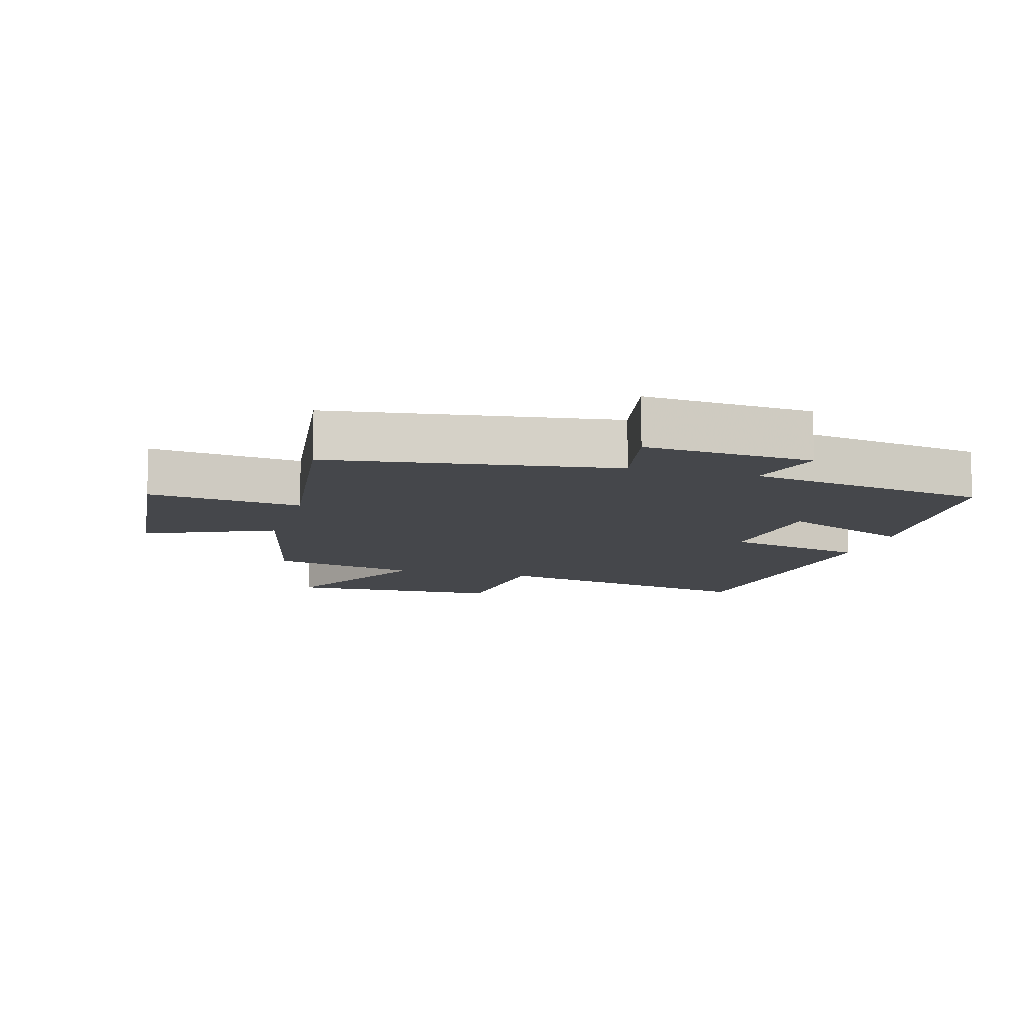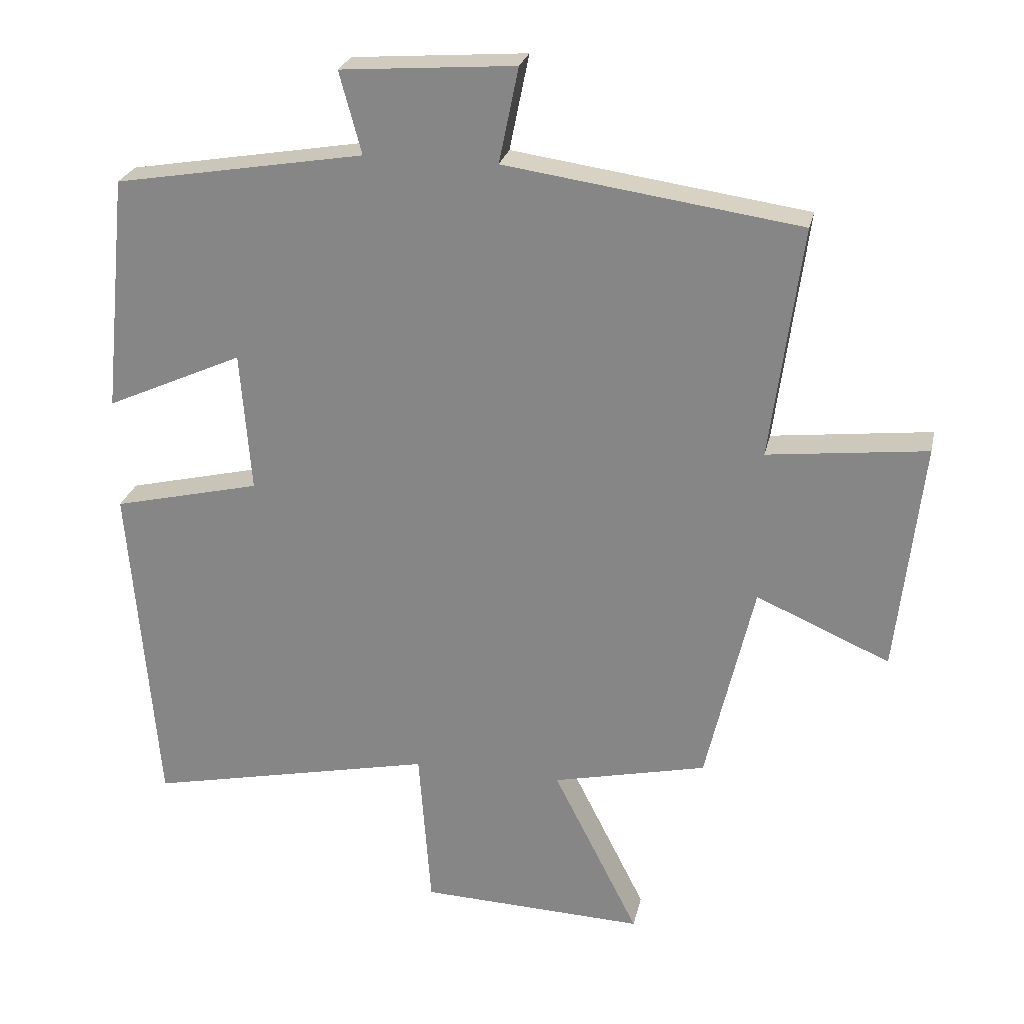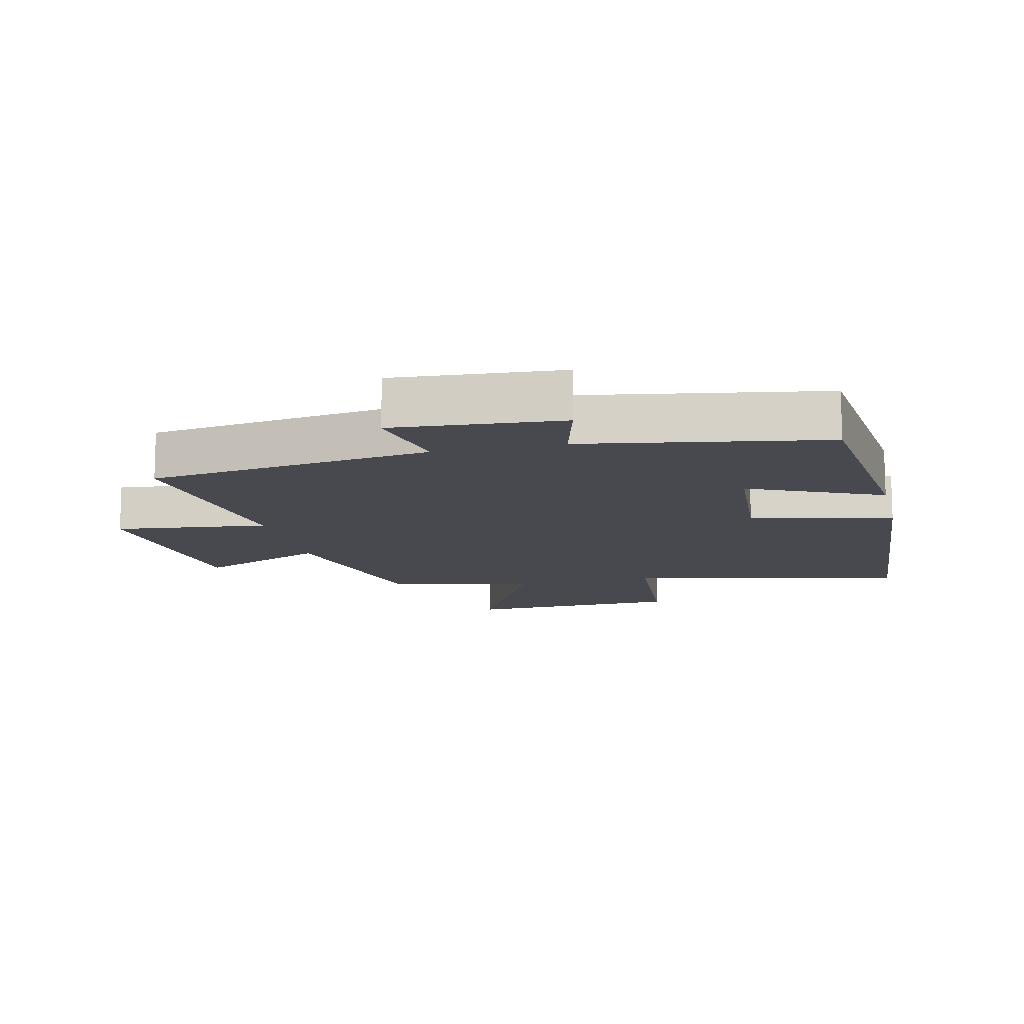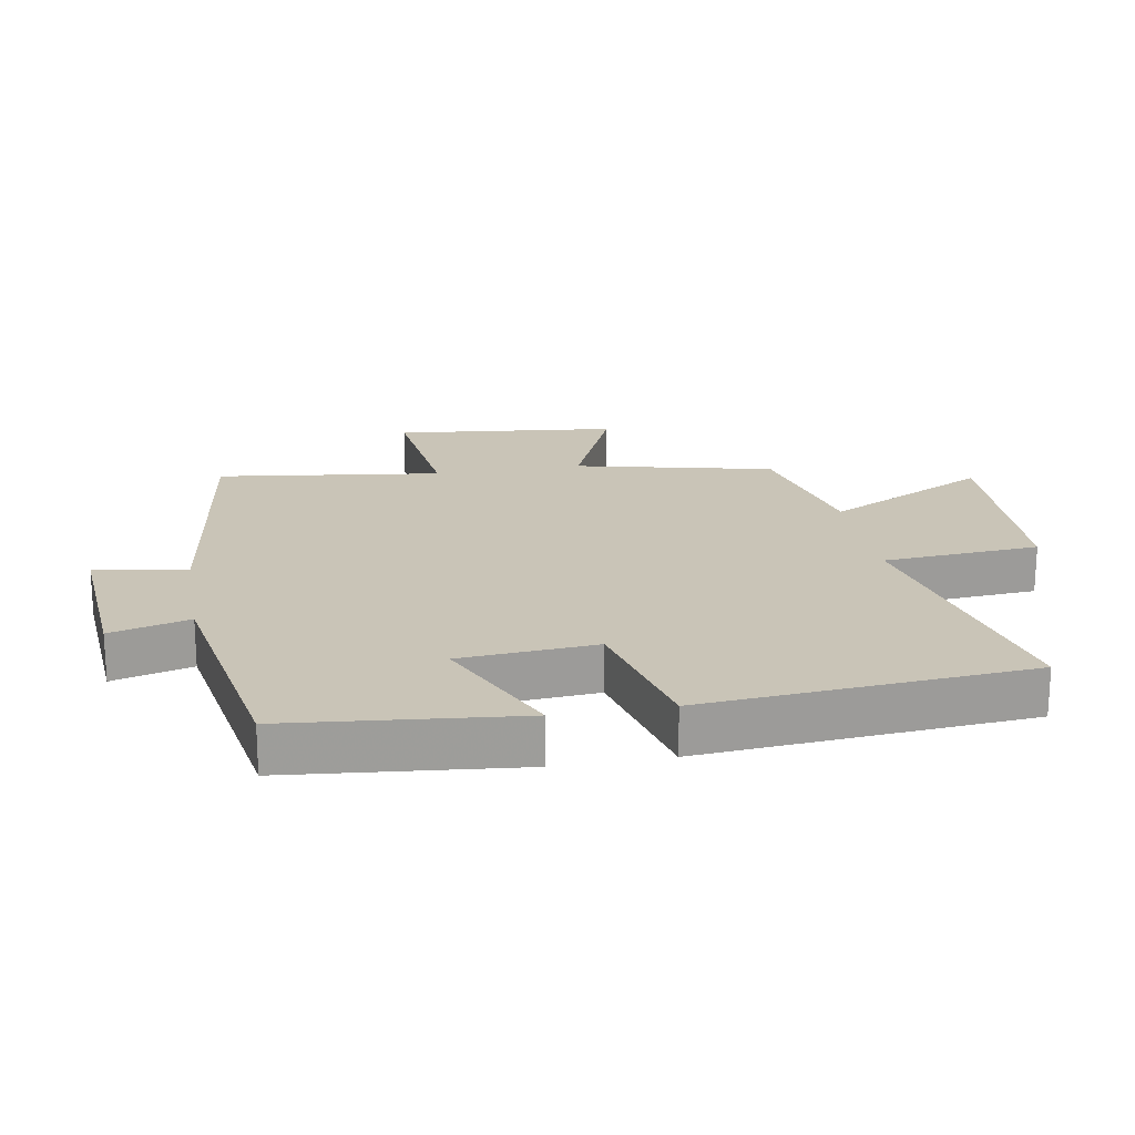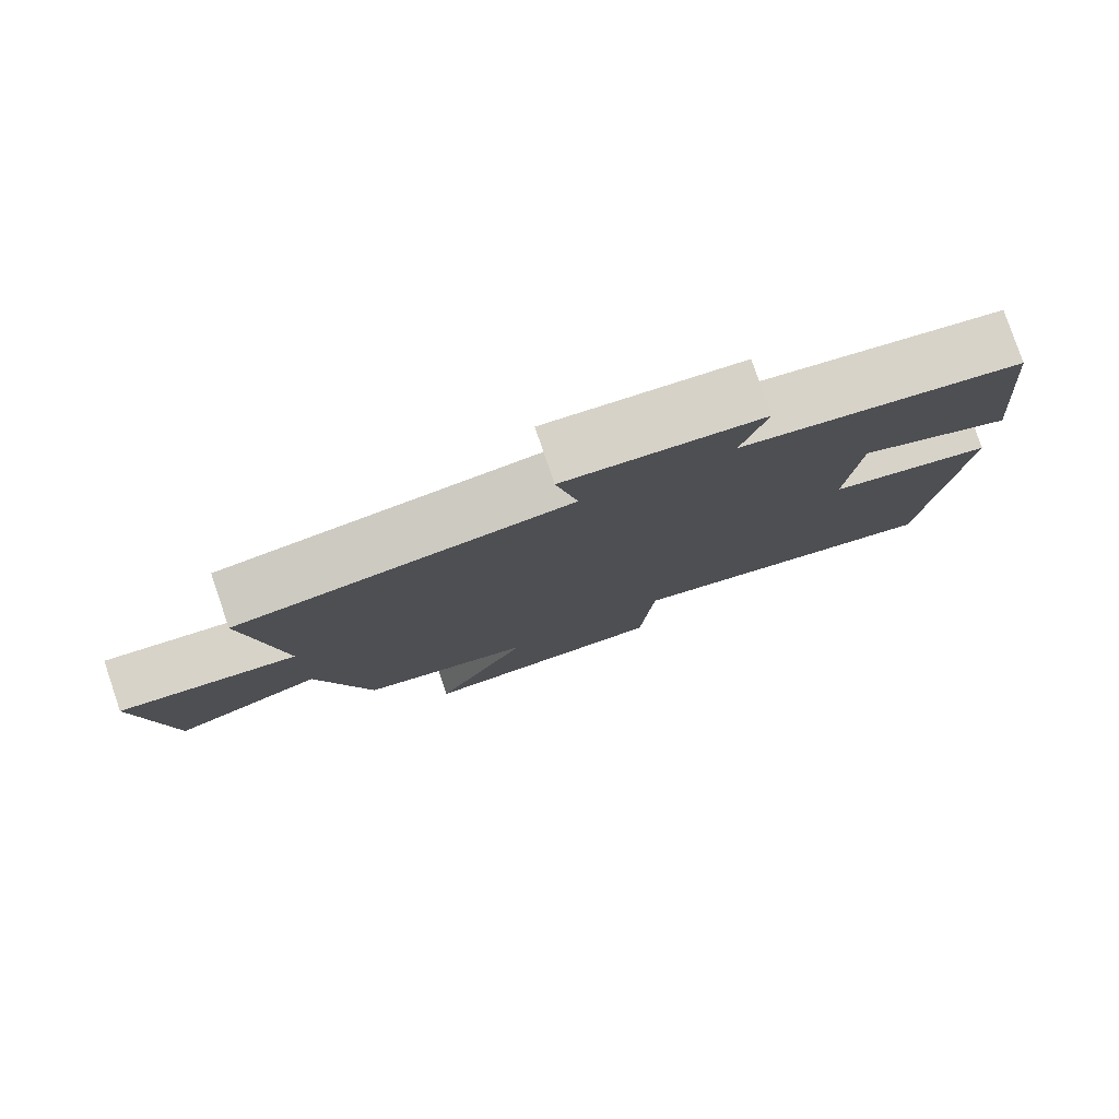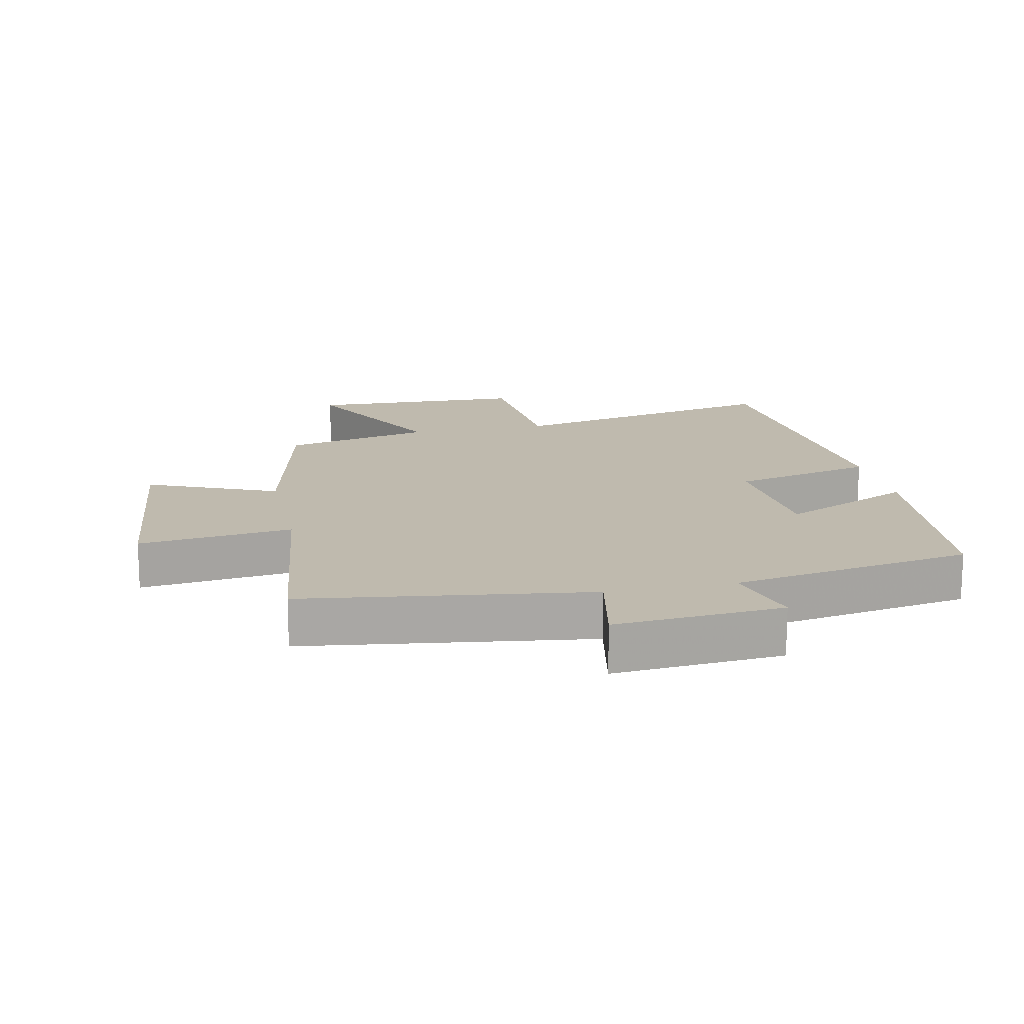
<metadata>
{"format":"obj","ext":"obj","renderer":"f3d","projection":"perspective","resolution":1024,"background":"white","views":[{"elev":-10.4,"azim":-15.9,"up":"+Y"},{"elev":25.4,"azim":-167.6,"up":"+Z"},{"elev":-12.6,"azim":13.2,"up":"+Y"},{"elev":20.0,"azim":80.0,"up":"+Y"},{"elev":79.9,"azim":-18.8,"up":"+Z"},{"elev":15.7,"azim":-12.2,"up":"+Y"}]}
</metadata>
<code>
v 0.464 0.07 0.436
v 0.5 0.07 0.081
v 0.295 0.07 0.174
v 0.279 0.07 -0.036
v 0.5 0.07 -0.089
v 0.459 0.07 -0.594
v 0.027 0.07 -0.5
v 0.009 0.07 -0.742
v -0.327 0.07 -0.754
v -0.199 0.07 -0.5
v -0.429 0.07 -0.447
v -0.5 0.07 -0.141
v -0.699 0.07 -0.227
v -0.737 0.07 0.119
v -0.5 0.07 0.091
v -0.546 0.07 0.438
v -0.107 0.07 0.5
v -0.136 0.07 0.642
v 0.124 0.07 0.622
v 0.091 0.07 0.5
v 0.464 0 0.436
v 0.5 0 0.081
v 0.295 0 0.174
v 0.279 0 -0.036
v 0.5 0 -0.089
v 0.459 0 -0.594
v 0.027 0 -0.5
v 0.009 0 -0.742
v -0.327 0 -0.754
v -0.199 0 -0.5
v -0.429 0 -0.447
v -0.5 0 -0.141
v -0.699 0 -0.227
v -0.737 0 0.119
v -0.5 0 0.091
v -0.546 0 0.438
v -0.107 0 0.5
v -0.136 0 0.642
v 0.124 0 0.622
v 0.091 0 0.5
f 17 18 19 20
f 17 20 1
f 16 17 1
f 15 16 1
f 12 13 14 15
f 12 15 1
f 11 12 1
f 10 11 1
f 7 8 9 10
f 4 5 6 7
f 3 4 7 10
f 1 2 3
f 1 3 10
f 40 39 38 37
f 21 40 37
f 21 37 36
f 21 36 35
f 35 34 33 32
f 21 35 32
f 21 32 31
f 21 31 30
f 30 29 28 27
f 27 26 25 24
f 30 27 24 23
f 23 22 21
f 30 23 21
f 1 21 22 2
f 2 22 23 3
f 3 23 24 4
f 4 24 25 5
f 5 25 26 6
f 6 26 27 7
f 7 27 28 8
f 8 28 29 9
f 9 29 30 10
f 10 30 31 11
f 11 31 32 12
f 12 32 33 13
f 13 33 34 14
f 14 34 35 15
f 15 35 36 16
f 16 36 37 17
f 17 37 38 18
f 18 38 39 19
f 19 39 40 20
f 20 40 21 1

</code>
